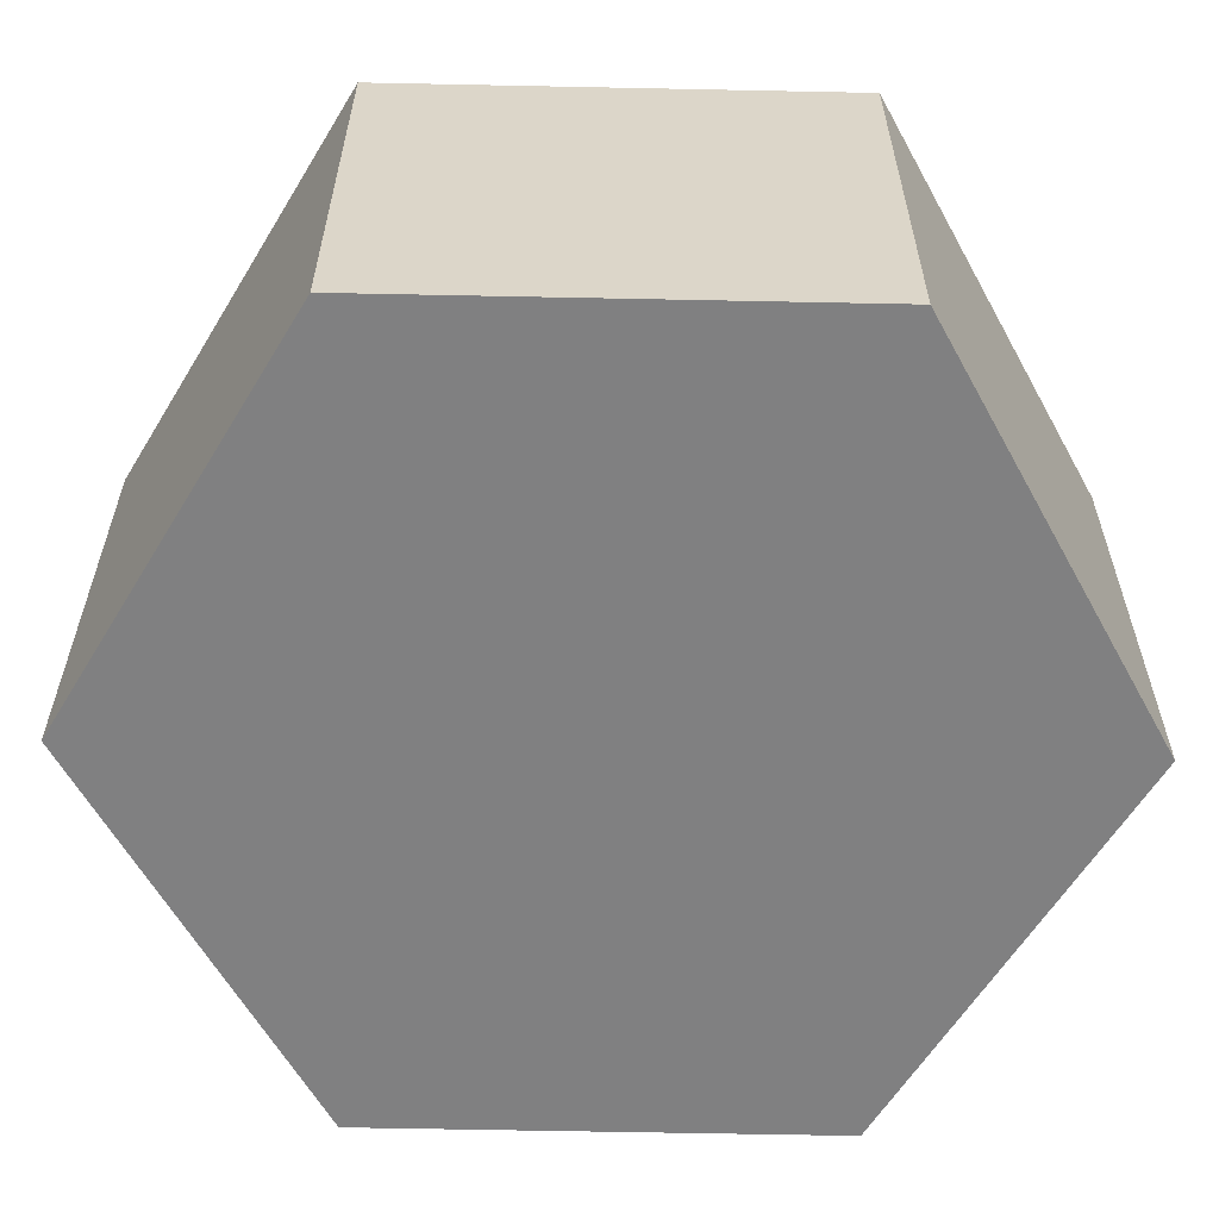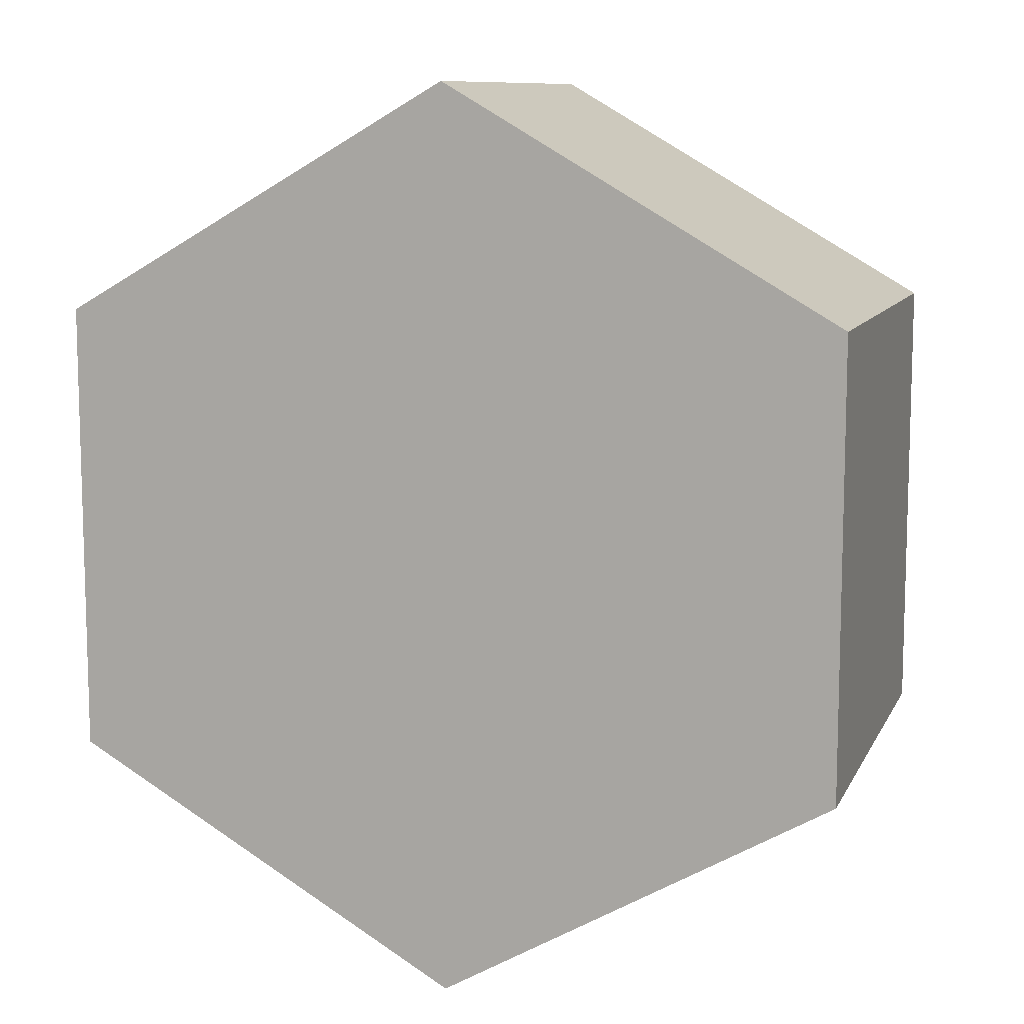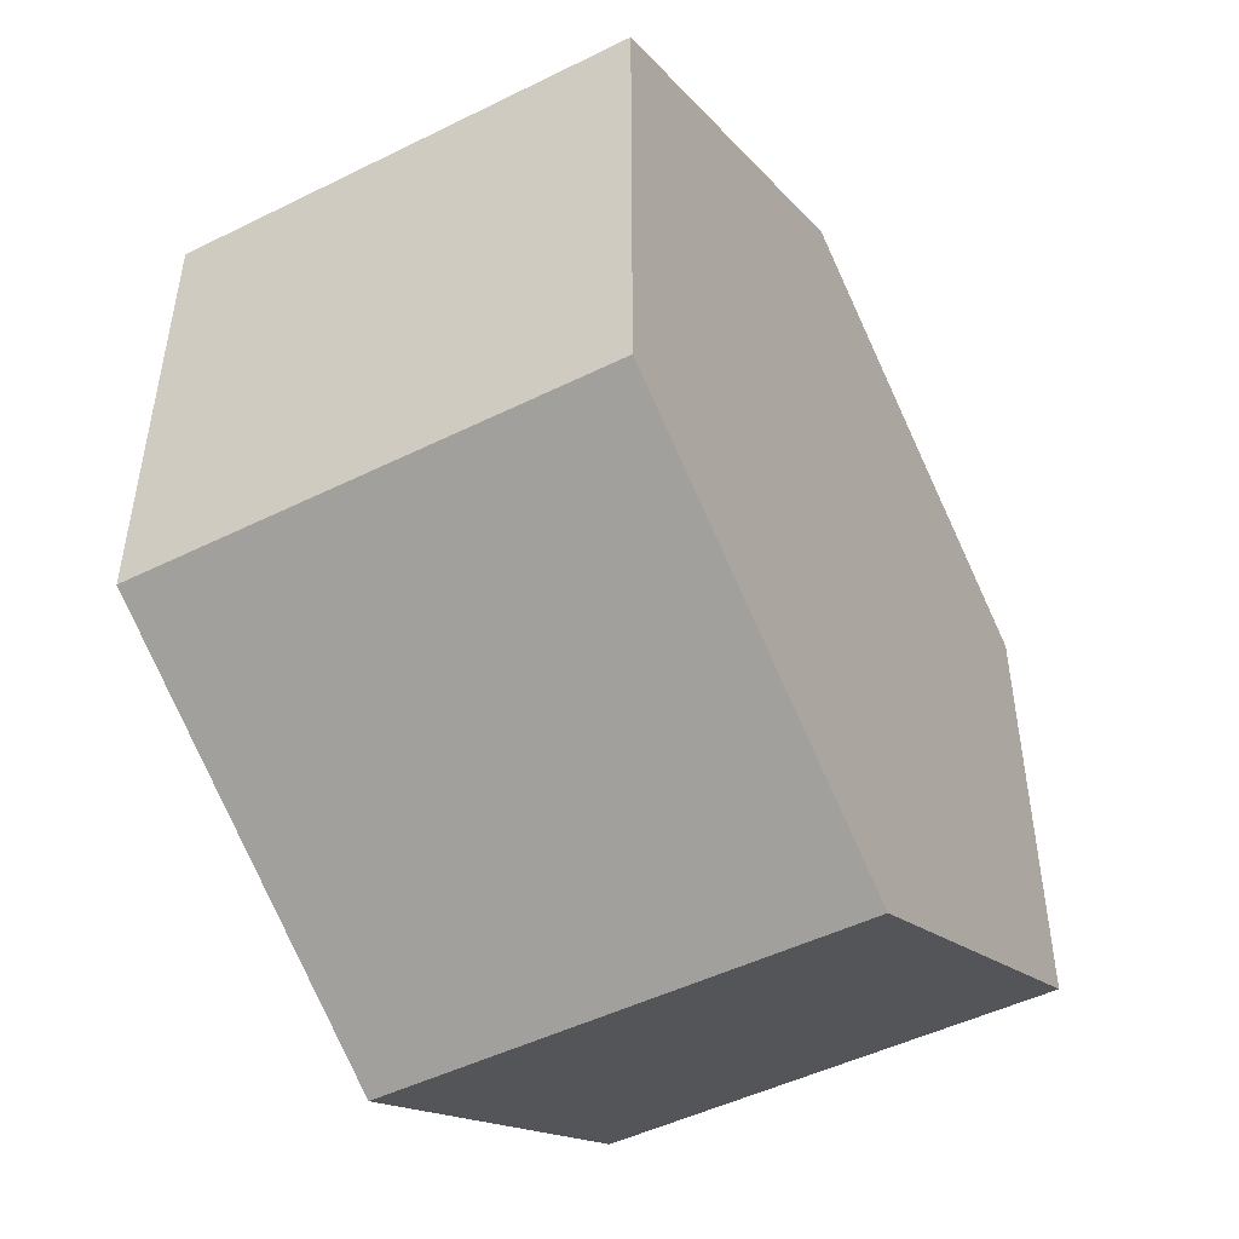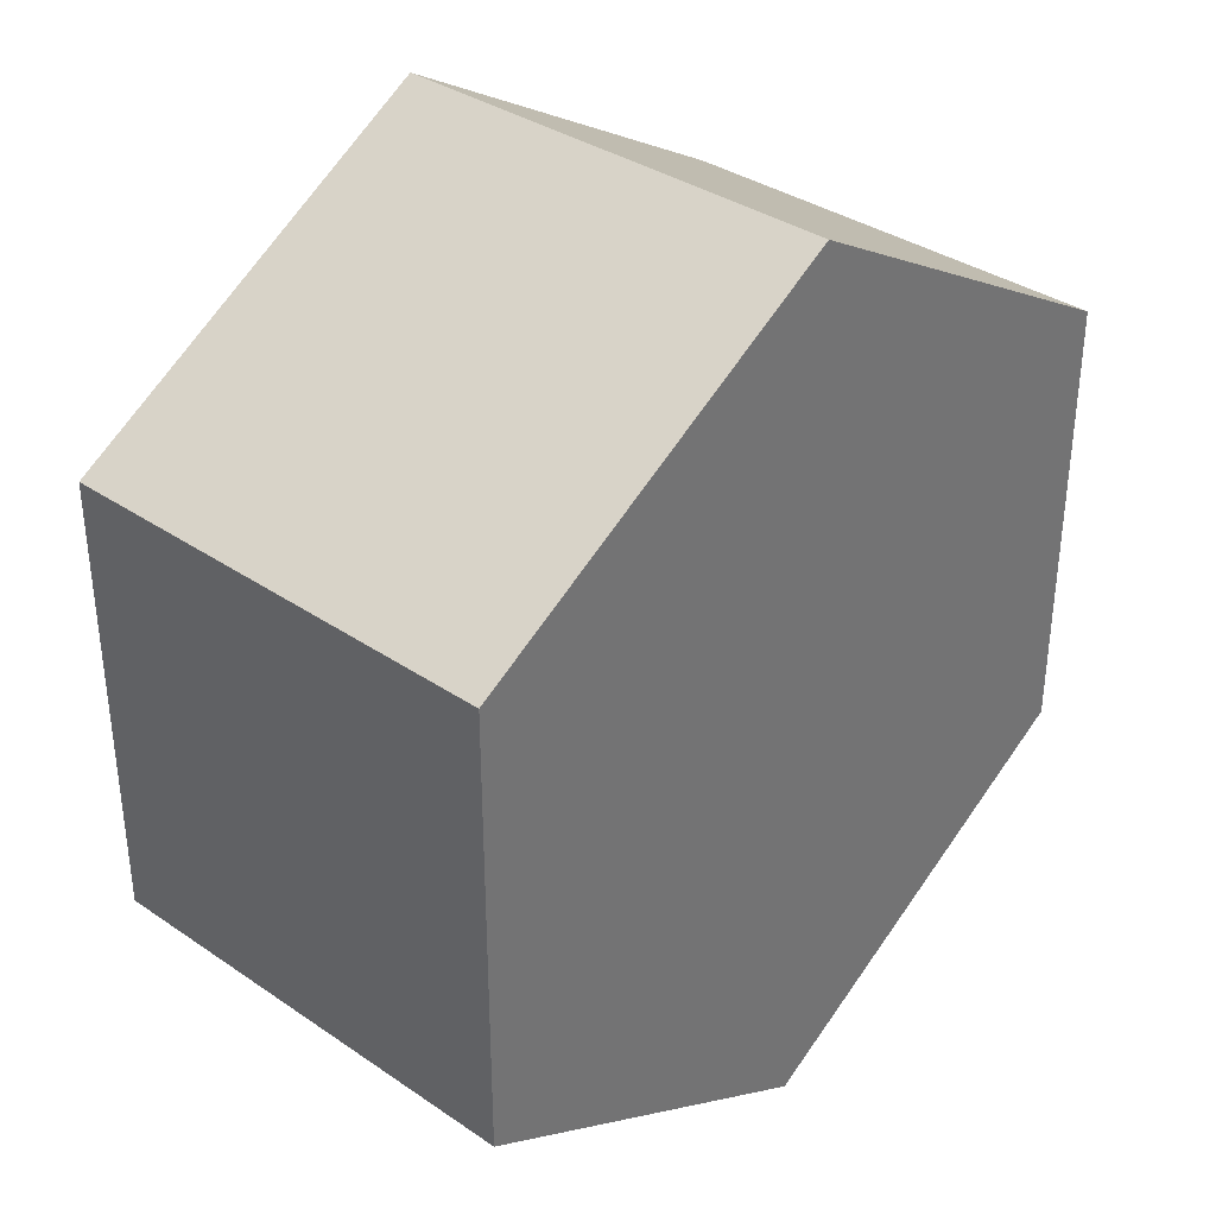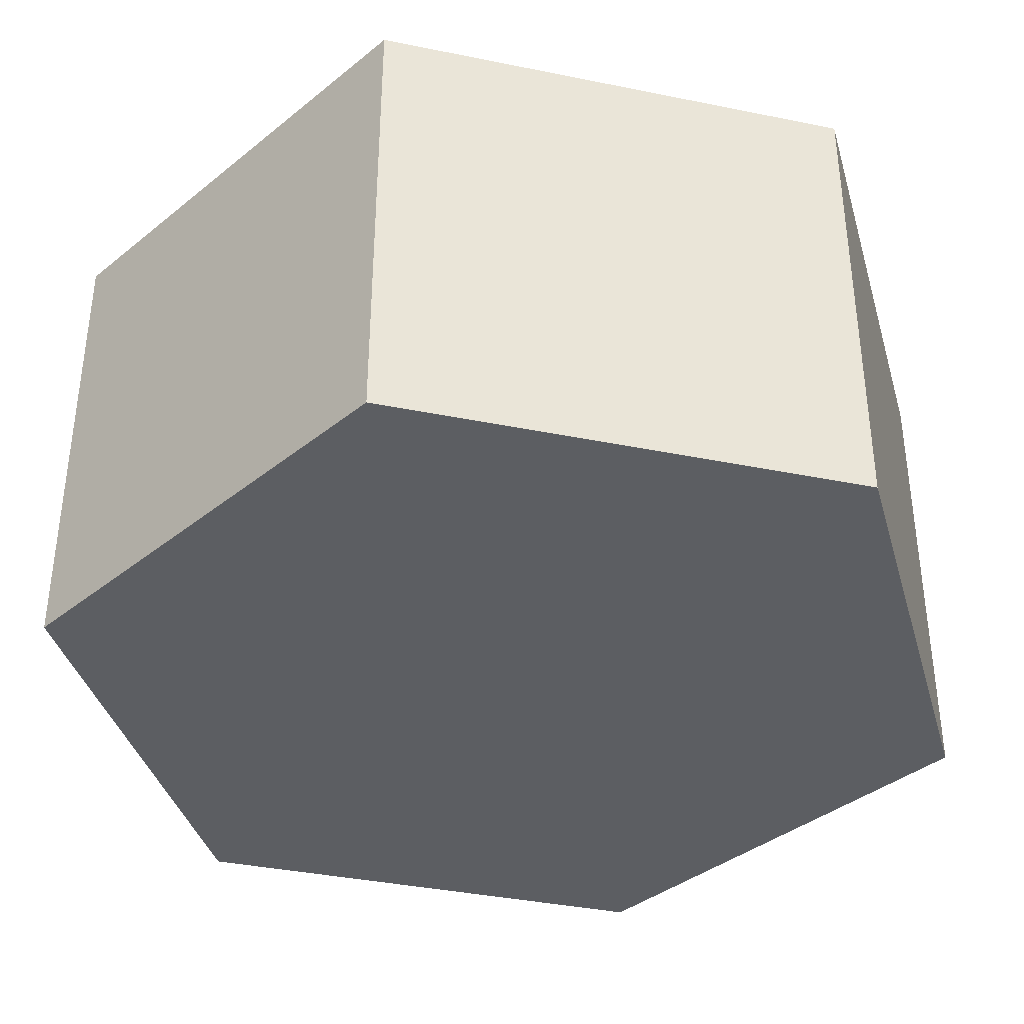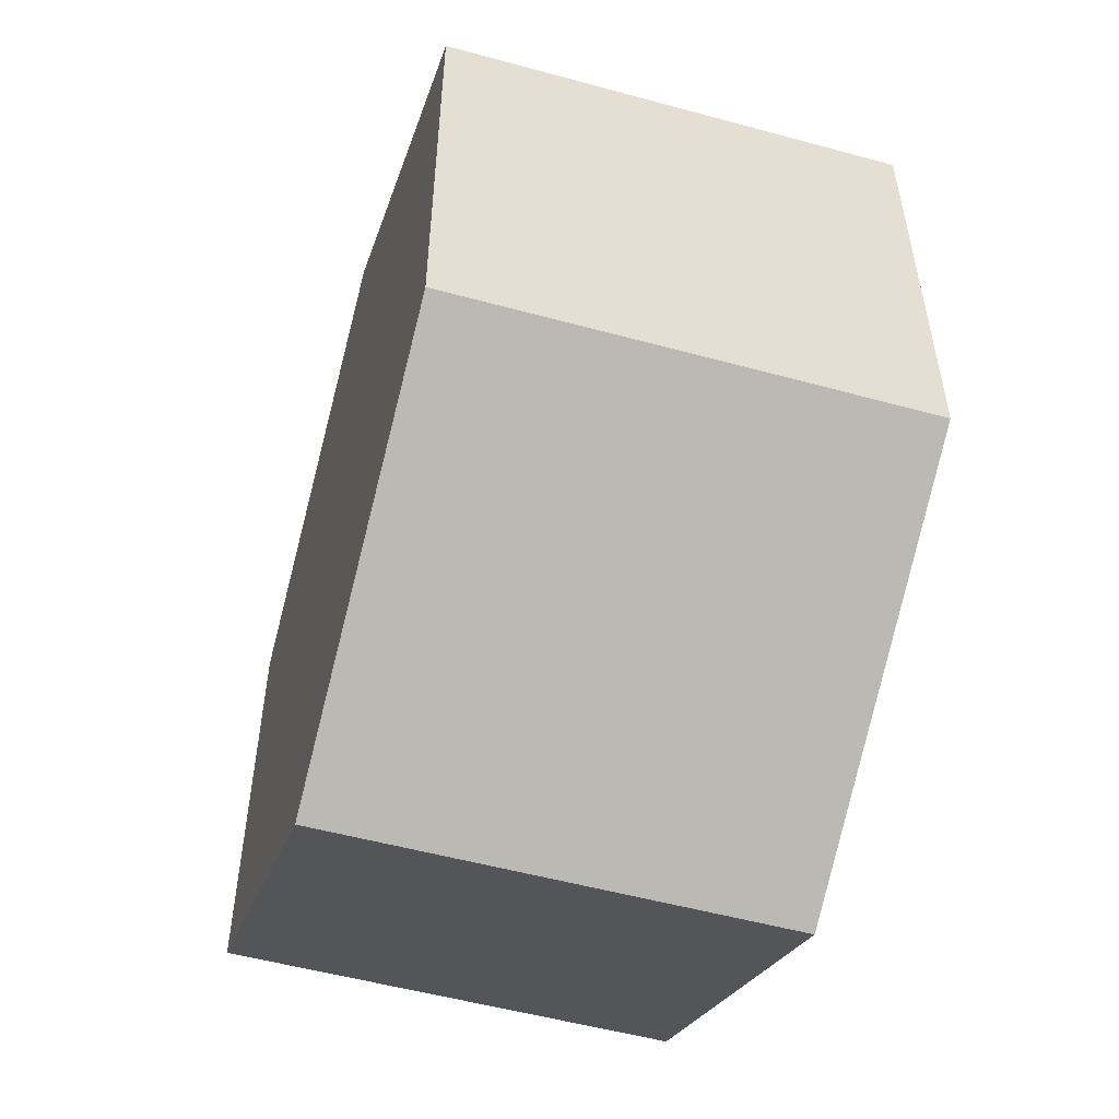
<metadata>
{"format":"obj","ext":"obj","renderer":"f3d","projection":"perspective","resolution":1024,"background":"white","views":[{"elev":-60.1,"azim":-91.2,"up":"+Y"},{"elev":10.1,"azim":-162.7,"up":"+Z"},{"elev":-48.7,"azim":118.8,"up":"+Z"},{"elev":35.5,"azim":131.9,"up":"+Z"},{"elev":-38.1,"azim":75.5,"up":"+Y"},{"elev":-53.6,"azim":73.8,"up":"+Z"}]}
</metadata>
<code>
o tile_snow_Cylinder
v 0 -1 -1
v 0 0 -1
v 0.866 -1 -0.5
v 0.866 0 -0.5
v 0.866 -1 0.5
v 0.866 0 0.5
v -0 -1 1
v -0 0 1
v -0.866 -1 0.5
v -0.866 0 0.5
v -0.866 -1 -0.5
v -0.866 0 -0.5
f 2 3 1
f 4 5 3
f 6 7 5
f 8 9 7
f 2 10 6
f 10 11 9
f 12 1 11
f 3 9 11
f 2 4 3
f 4 6 5
f 6 8 7
f 8 10 9
f 6 4 2
f 2 12 10
f 10 8 6
f 10 12 11
f 12 2 1
f 11 1 3
f 3 5 7
f 7 9 3

</code>
